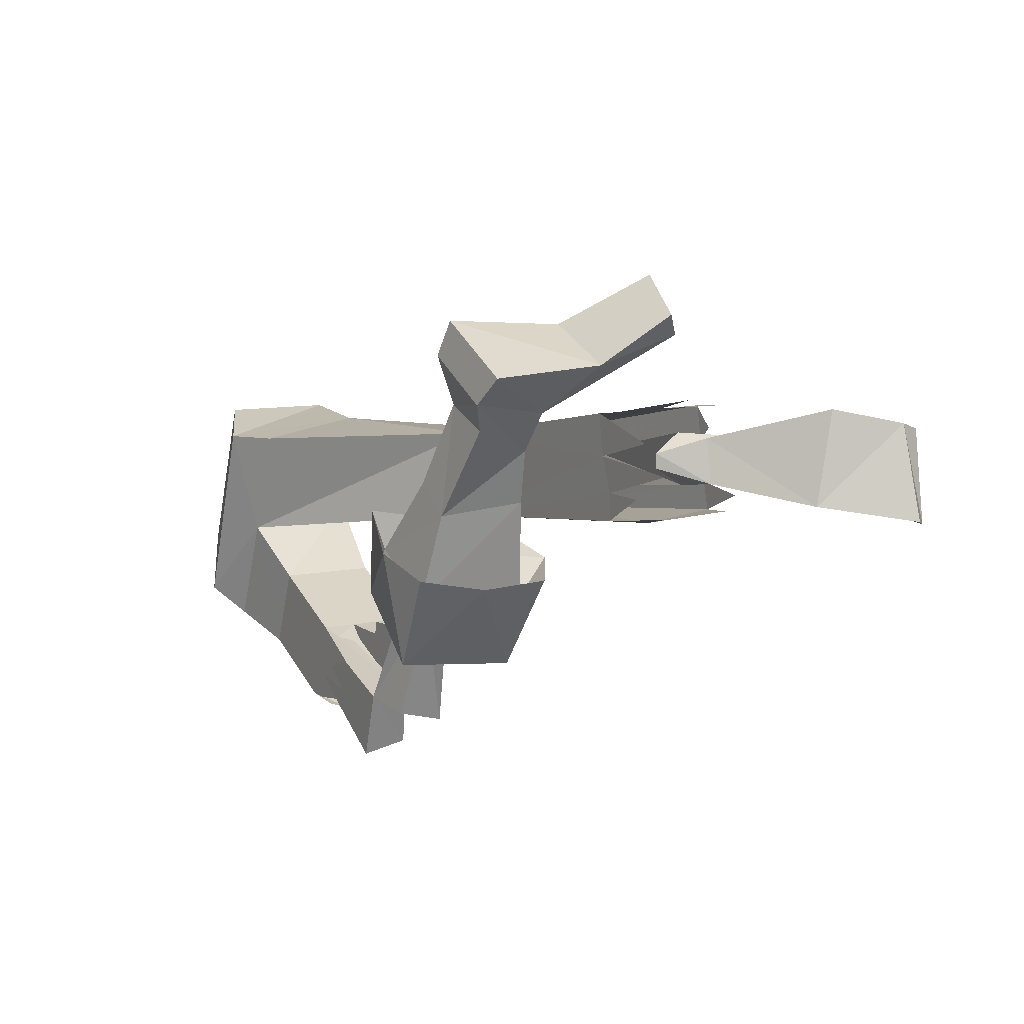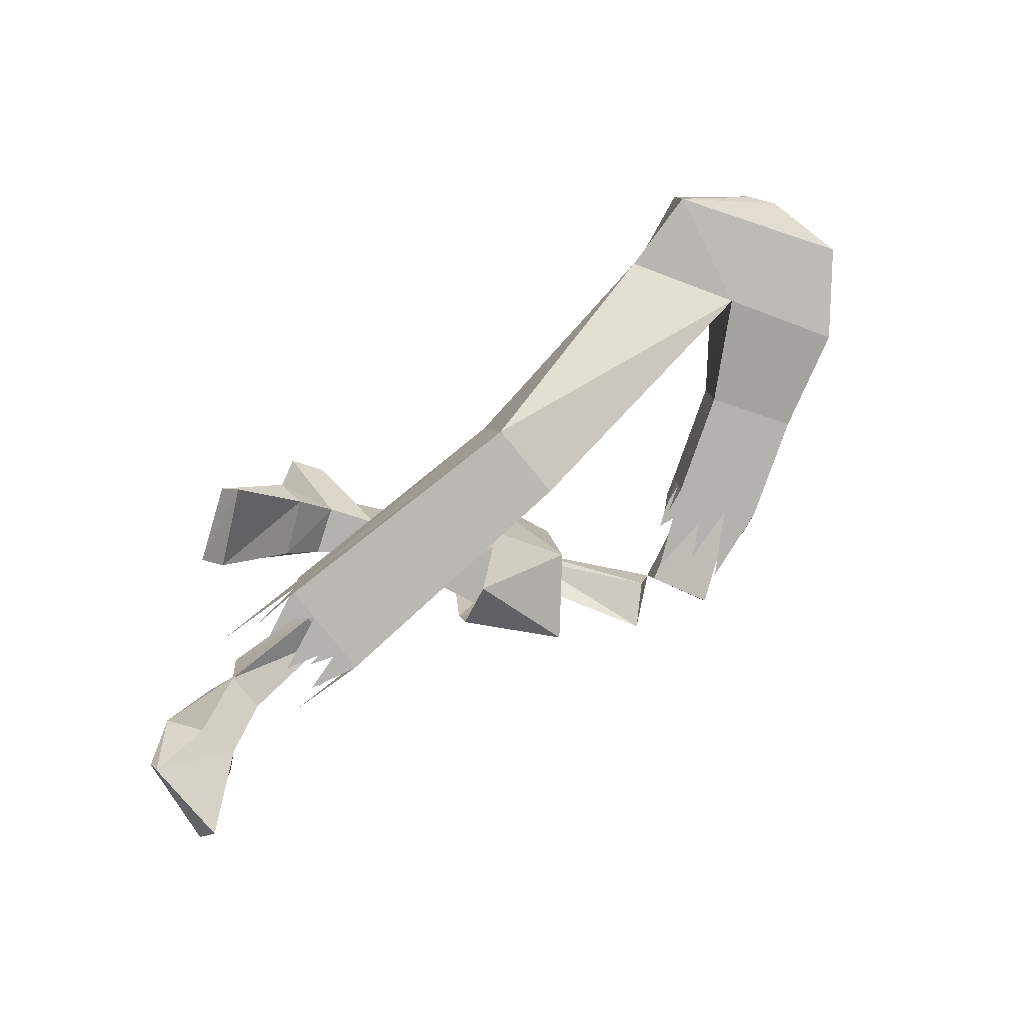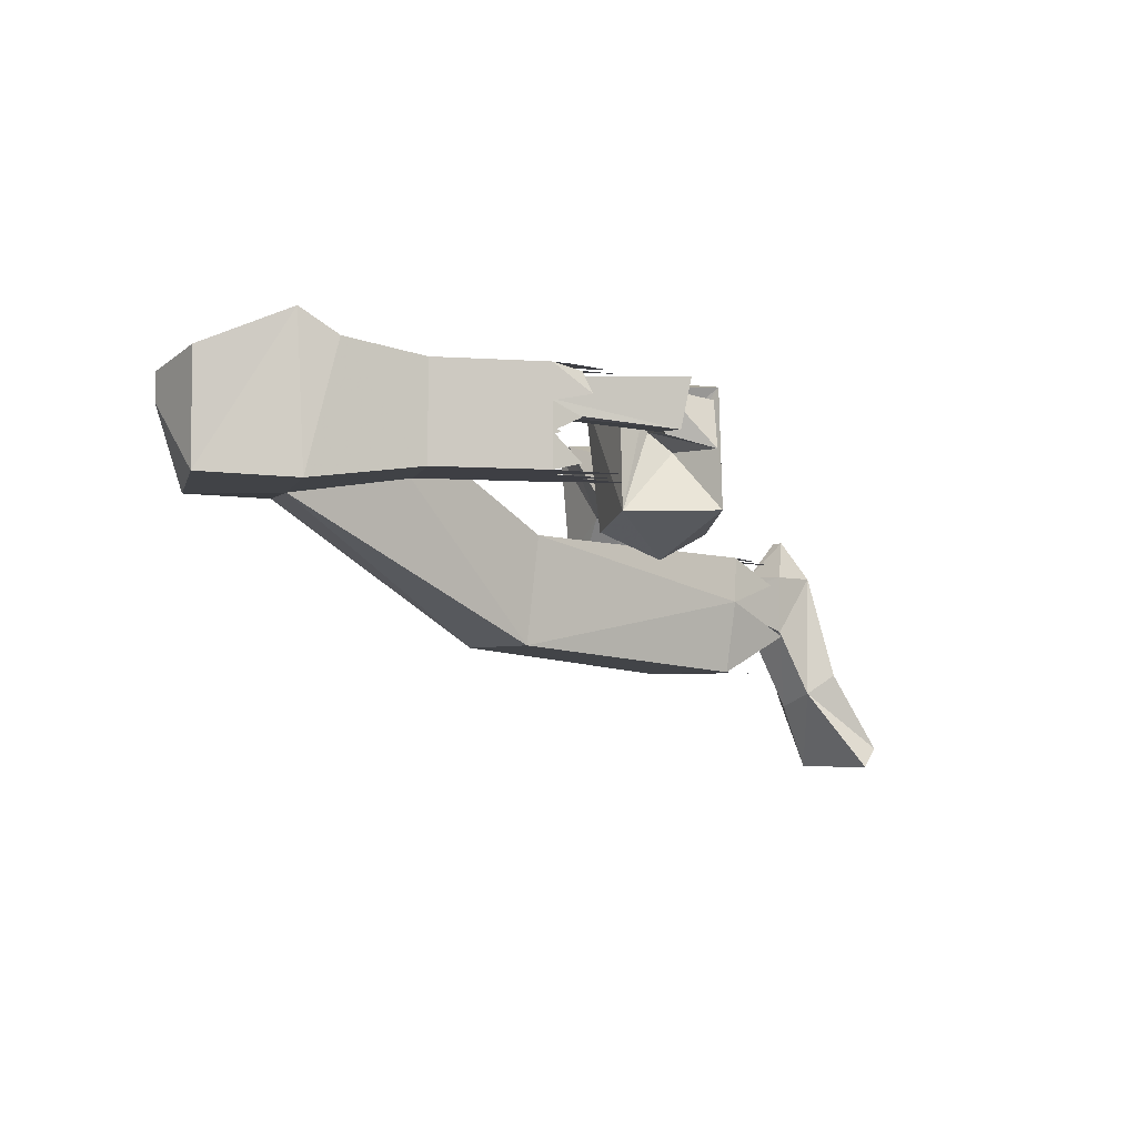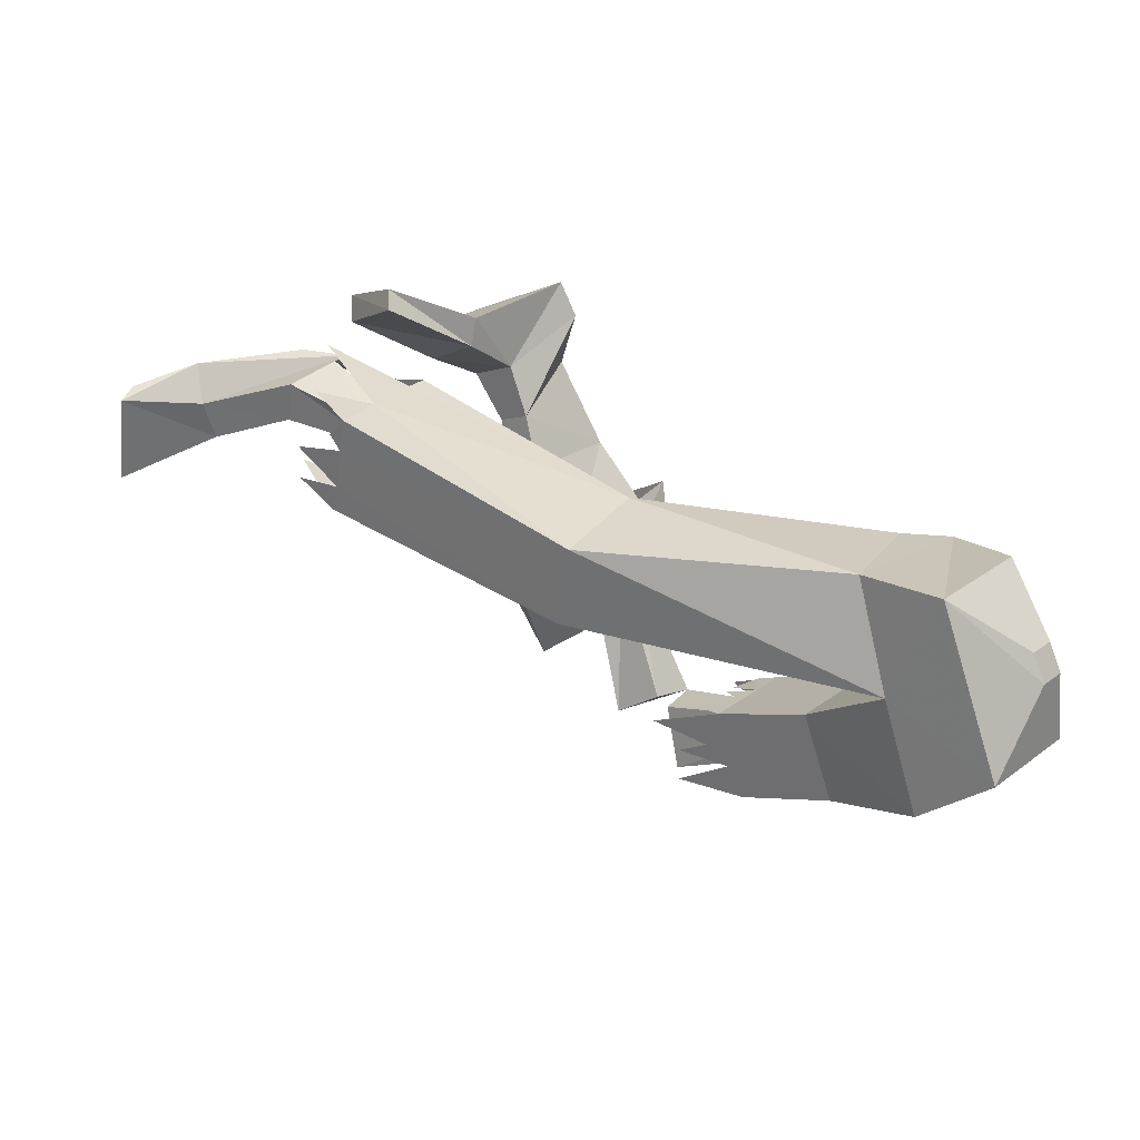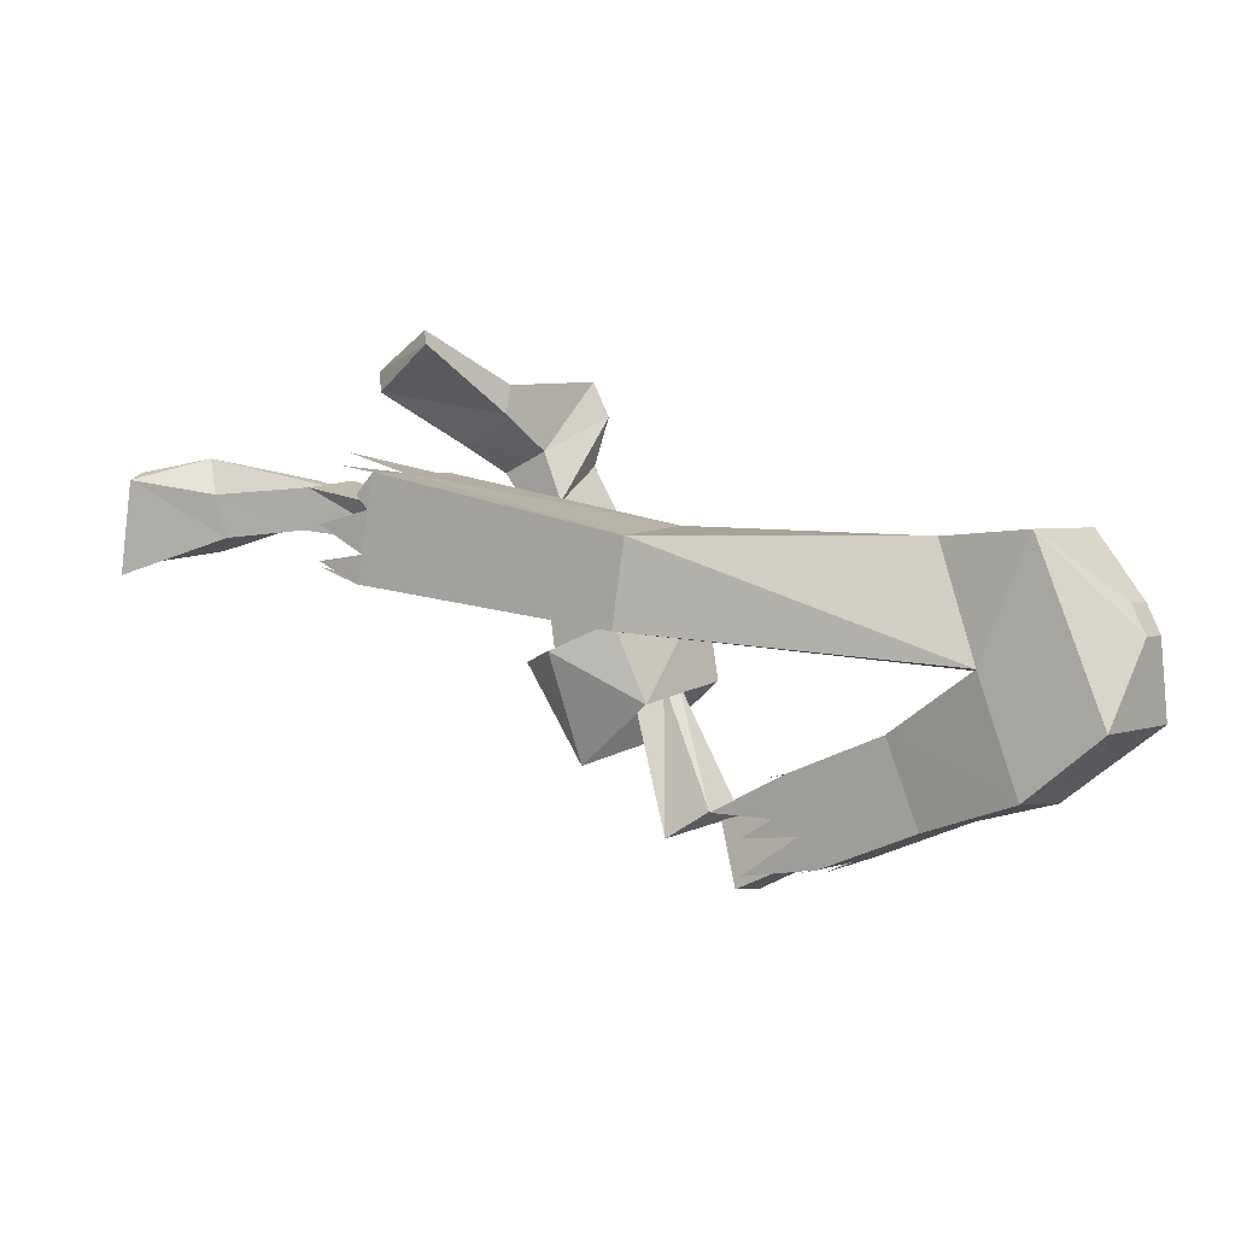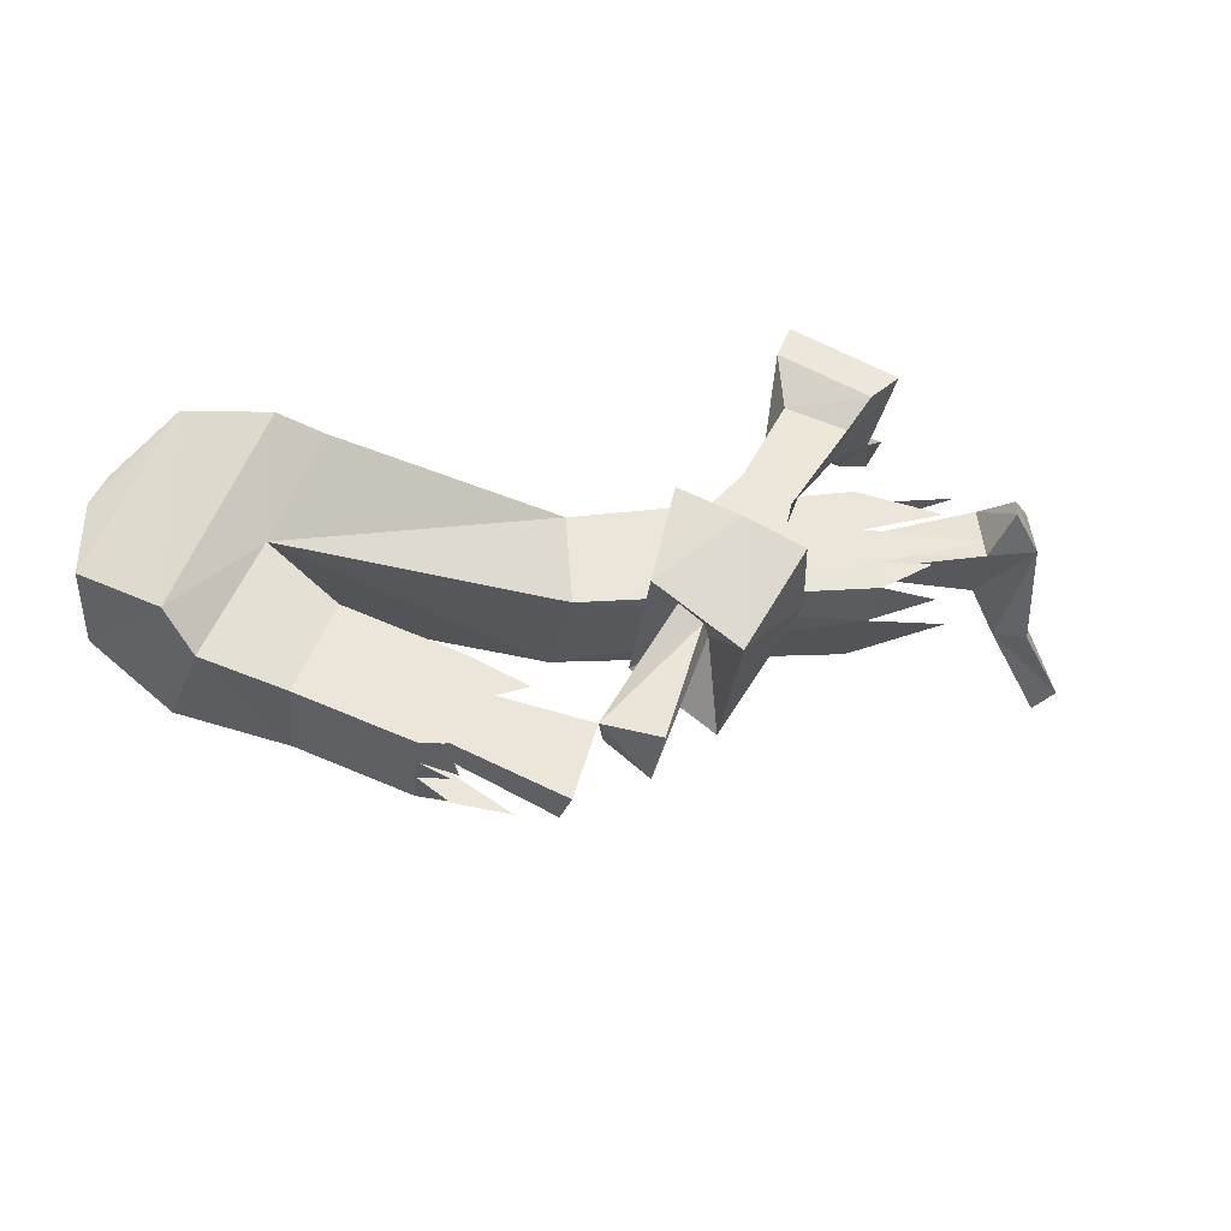
<metadata>
{"format":"obj","ext":"obj","renderer":"f3d","projection":"perspective","resolution":1024,"background":"white","views":[{"elev":9.3,"azim":-118.8,"up":"+Z"},{"elev":-79.8,"azim":49.0,"up":"+Y"},{"elev":-4.5,"azim":144.9,"up":"+Y"},{"elev":27.6,"azim":41.8,"up":"+Z"},{"elev":3.0,"azim":37.8,"up":"+Z"},{"elev":-30.4,"azim":174.9,"up":"+Z"}]}
</metadata>
<code>
v 0.2969 -1.609 -0.007812
v 0.2969 -1.562 -0.09375
v 0.2969 -1.578 -0.007812
v 0.2812 -1.578 0.02344
v 0.2812 -1.609 0.02344
v 0.2188 -1.688 0.09375
v 0.2969 -1.688 -0.09375
v 0.2109 -1.523 -0.1484
v 0.2188 -1.562 0.09375
v 0.125 -1.523 0.07031
v 0.1172 -1.688 0.08594
v 0.1641 -1.695 -0.03906
v 0.2109 -1.695 -0.1641
v 0.1797 -1.555 -0.1797
v 0.125 -1.555 -0.05469
v 0.07812 -1.555 0.07031
v -0.1641 -1.719 0.09375
v -0.1406 -1.844 0.08594
v -0.1562 -1.844 -0.007812
v 0.05469 -1.57 -0.1094
v 0.05469 -1.68 -0.1094
v 0.09375 -1.68 -0.2031
v 0.09375 -1.57 -0.2031
v -0.05469 -1.57 -0.2188
v -0.07812 -1.57 -0.2031
v -0.0625 -1.57 -0.1562
v -0.0625 -1.609 -0.1562
v -0.0625 -1.641 -0.1562
v -0.0625 -1.68 -0.1562
v -0.07812 -1.68 -0.2031
v -0.04688 -1.68 -0.2188
v -0.02344 -1.68 -0.25
v -0.02344 -1.641 -0.25
v -0.02344 -1.609 -0.25
v -0.02344 -1.57 -0.25
v -0.04688 -1.57 -0.25
v -0.09375 -1.57 -0.2422
v -0.1719 -1.719 -0.007812
v -0.4844 -1.781 0.02344
v -0.4922 -1.727 0.03125
v -0.4922 -1.727 0.0625
v -0.4766 -1.727 0.1016
v -0.4688 -1.727 0.1484
v -0.4688 -1.75 0.1484
v -0.4609 -1.812 0.1484
v -0.4531 -1.867 0.1484
v -0.4609 -1.867 0.1094
v -0.4688 -1.867 0.0625
v -0.4766 -1.867 0.03125
v -0.5781 -1.82 0.04688
v -0.5312 -1.867 0.05469
v -0.5312 -1.867 0.09375
v -0.4766 -1.867 0.125
v -0.5234 -1.844 0.1562
v -0.5859 -1.766 0.1719
v -0.5625 -1.727 0.125
v -0.6016 -1.727 0.09375
v -0.5469 -1.727 0.0625
v -0.5547 -1.758 0.03906
v -0.0625 -1.602 -0.2656
v -0.05469 -1.578 -0.2578
v -0.05469 -1.625 -0.2578
v -0.05469 -1.672 -0.2578
v -0.1172 -1.57 -0.2266
v -0.125 -1.57 -0.1875
v -0.08594 -1.578 -0.1641
v -0.1016 -1.602 -0.1719
v -0.09375 -1.625 -0.1641
v -0.09375 -1.672 -0.1641
v -0.1172 -1.68 -0.2656
v -0.04688 -1.68 -0.25
v -0.1172 -1.68 -0.2266
v -0.1562 -1.68 -0.2031
v -0.6719 -1.891 0.1641
v -0.6484 -1.906 0.125
v -0.6328 -1.695 0.125
v -0.6562 -1.742 0.1406
v -0.6797 -1.867 0.0625
v -0.7031 -1.961 0.1484
v -0.6953 -1.984 0.1406
v -0.6484 -1.891 0.07812
v -0.6094 -1.812 0.08594
v -0.6016 -1.812 0.1328
v -0.6016 -1.742 0.1406
v -0.6328 -1.695 0.1094
v -0.6641 -1.742 0.09375
v -0.7344 -1.961 0.04688
v -0.7109 -1.984 0.03906
v -0.6094 -1.742 0.08594
v -0.3828 -1.773 0.09375
v -0.3828 -1.758 0.05469
v -0.4922 -1.773 0.07031
v -0.4844 -1.797 0.1094
v -0.3906 -1.727 0.2109
v -0.4062 -1.836 0.2812
v -0.5 -1.805 0.2344
v -0.4531 -1.727 0.1797
v -0.3828 -1.672 0.1719
v -0.3906 -1.719 0.2422
v -0.4219 -1.82 0.2969
v -0.5156 -1.789 0.2578
v -0.4844 -1.719 0.2031
v -0.4375 -1.672 0.1484
v -0.3594 -1.672 0.1172
v -0.3672 -1.578 0.2109
v -0.3828 -1.586 0.25
v 0.03906 -1.609 -0.1562
v -0.1797 -1.625 -0.2188
v -0.1562 -1.633 -0.2891
v 0.04688 -1.609 -0.1953
v 0.04688 -1.586 -0.1953
v -0.1641 -1.578 -0.2969
v -0.1875 -1.578 -0.2188
v 0.03906 -1.586 -0.1562
v -0.2422 -1.641 -0.2422
v -0.2734 -1.602 -0.07812
v -0.2969 -1.625 -0.09375
v -0.2891 -1.602 -0.09375
v -0.25 -1.586 -0.2266
v -0.1953 -1.625 -0.2109
v -0.2656 -1.586 -0.07812
v -0.2266 -1.695 -0.09375
v -0.3125 -1.695 -0.1641
v -0.3203 -1.555 -0.1484
v -0.2344 -1.555 -0.07812
v -0.3828 -1.547 -0.03906
v -0.3203 -1.531 -0.01562
v -0.2578 -1.547 0.02344
v -0.2578 -1.711 -0.007812
v -0.3203 -1.742 -0.03906
v -0.375 -1.711 -0.05469
v -0.3906 -1.625 -0.05469
v -0.3516 -1.562 -0.07031
v -0.2578 -1.562 -0.02344
v -0.4922 -1.586 0.1953
v -0.4609 -1.578 0.1641
v -0.3984 -1.672 0.1016
v -0.3359 -1.68 0.0625
v -0.3281 -1.578 0.0625
v -0.375 -1.594 0.1562
v -0.4375 -1.594 0.1328
v -0.375 -1.578 0.03125
v -0.375 -1.68 0.03906
v -0.3438 -1.695 -0.07812
v -0.2734 -1.695 -0.03906
f 1 2 3
f 1 7 2
f 4 9 5
f 5 9 6
f 1 3 4
f 1 4 5
f 1 5 6
f 1 6 7
f 2 9 3
f 3 9 4
f 2 7 8
f 2 8 9
f 6 9 10
f 6 10 11
f 6 11 12
f 6 12 7
f 7 12 13
f 7 13 8
f 8 13 14
f 8 14 15
f 8 15 10
f 8 10 9
f 15 16 10
f 10 16 11
f 11 16 17
f 11 17 18
f 11 18 12
f 12 18 19
f 12 19 15
f 12 15 20
f 12 20 21
f 12 21 13
f 13 21 22
f 13 22 14
f 14 22 23
f 14 23 15
f 15 23 20
f 20 23 24
f 20 24 25
f 20 25 26
f 20 26 27
f 20 27 21
f 21 27 28
f 21 28 29
f 21 29 30
f 21 30 22
f 22 30 31
f 22 31 32
f 22 32 33
f 22 33 23
f 23 33 34
f 23 34 35
f 23 35 24
f 24 35 36
f 24 36 37
f 15 38 17
f 15 17 16
f 19 38 15
f 38 19 39
f 38 39 40
f 38 40 41
f 38 41 42
f 38 42 17
f 17 42 43
f 17 43 44
f 17 44 45
f 17 45 18
f 18 45 46
f 18 46 47
f 18 47 48
f 18 48 19
f 19 48 49
f 19 49 39
f 39 49 50
f 48 51 49
f 47 52 48
f 46 53 47
f 45 54 46
f 44 55 45
f 42 56 43
f 41 57 42
f 40 58 41
f 39 59 40
f 60 61 35
f 60 35 34
f 62 34 33
f 63 33 32
f 25 24 64
f 26 25 65
f 27 26 66
f 27 66 67
f 28 27 68
f 29 28 69
f 70 71 32
f 70 32 31
f 72 31 30
f 73 30 29
f 74 75 76
f 74 76 77
f 74 77 78
f 74 78 79
f 74 79 80
f 74 80 75
f 75 80 81
f 75 81 82
f 75 82 83
f 75 83 76
f 76 83 84
f 76 84 85
f 76 85 86
f 76 86 77
f 77 86 78
f 78 86 81
f 78 81 87
f 78 87 79
f 79 87 88
f 79 88 80
f 80 88 81
f 81 88 87
f 85 89 86
f 86 89 82
f 86 82 81
f 84 89 85
f 89 84 90
f 89 90 91
f 89 91 92
f 89 92 82
f 82 92 83
f 83 92 93
f 83 93 84
f 84 93 90
f 94 95 96
f 94 96 97
f 94 99 100
f 94 100 95
f 95 100 101
f 95 101 96
f 96 101 102
f 96 102 97
f 99 102 101
f 99 101 100
f 107 108 109
f 107 109 110
f 110 109 111
f 111 109 112
f 111 112 113
f 111 113 114
f 114 113 108
f 114 108 107
f 109 108 113
f 109 113 112
f 115 116 117
f 115 117 118
f 115 118 119
f 115 119 113
f 115 113 120
f 115 120 116
f 116 120 121
f 118 121 113
f 118 113 119
f 120 113 121
f 94 97 98
f 94 98 99
f 97 102 103
f 97 103 98
f 98 103 104
f 98 104 105
f 98 105 106
f 98 106 99
f 99 106 102
f 116 121 122
f 116 122 117
f 117 122 123
f 117 123 124
f 117 124 118
f 118 124 125
f 118 125 121
f 125 122 121
f 106 135 102
f 102 135 103
f 103 135 136
f 103 136 137
f 103 137 104
f 104 137 138
f 104 138 139
f 104 139 140
f 104 140 105
f 105 140 136
f 105 136 135
f 105 135 106
f 136 141 137
f 137 141 142
f 137 142 143
f 137 143 138
f 138 143 144
f 138 144 145
f 138 145 139
f 139 145 134
f 139 134 142
f 139 142 140
f 140 142 141
f 140 141 136
f 143 142 133
f 143 133 144
f 142 134 133
f 124 126 127
f 124 127 125
f 125 127 128
f 125 128 122
f 122 129 130
f 122 130 123
f 123 130 131
f 123 131 132
f 123 132 124
f 124 132 126
f 128 129 122
f 126 132 133
f 126 133 127
f 127 133 134
f 127 134 128
f 128 134 129
f 144 133 132
f 144 132 131
f 144 131 130
f 144 130 145
f 145 130 129
f 145 129 134

</code>
